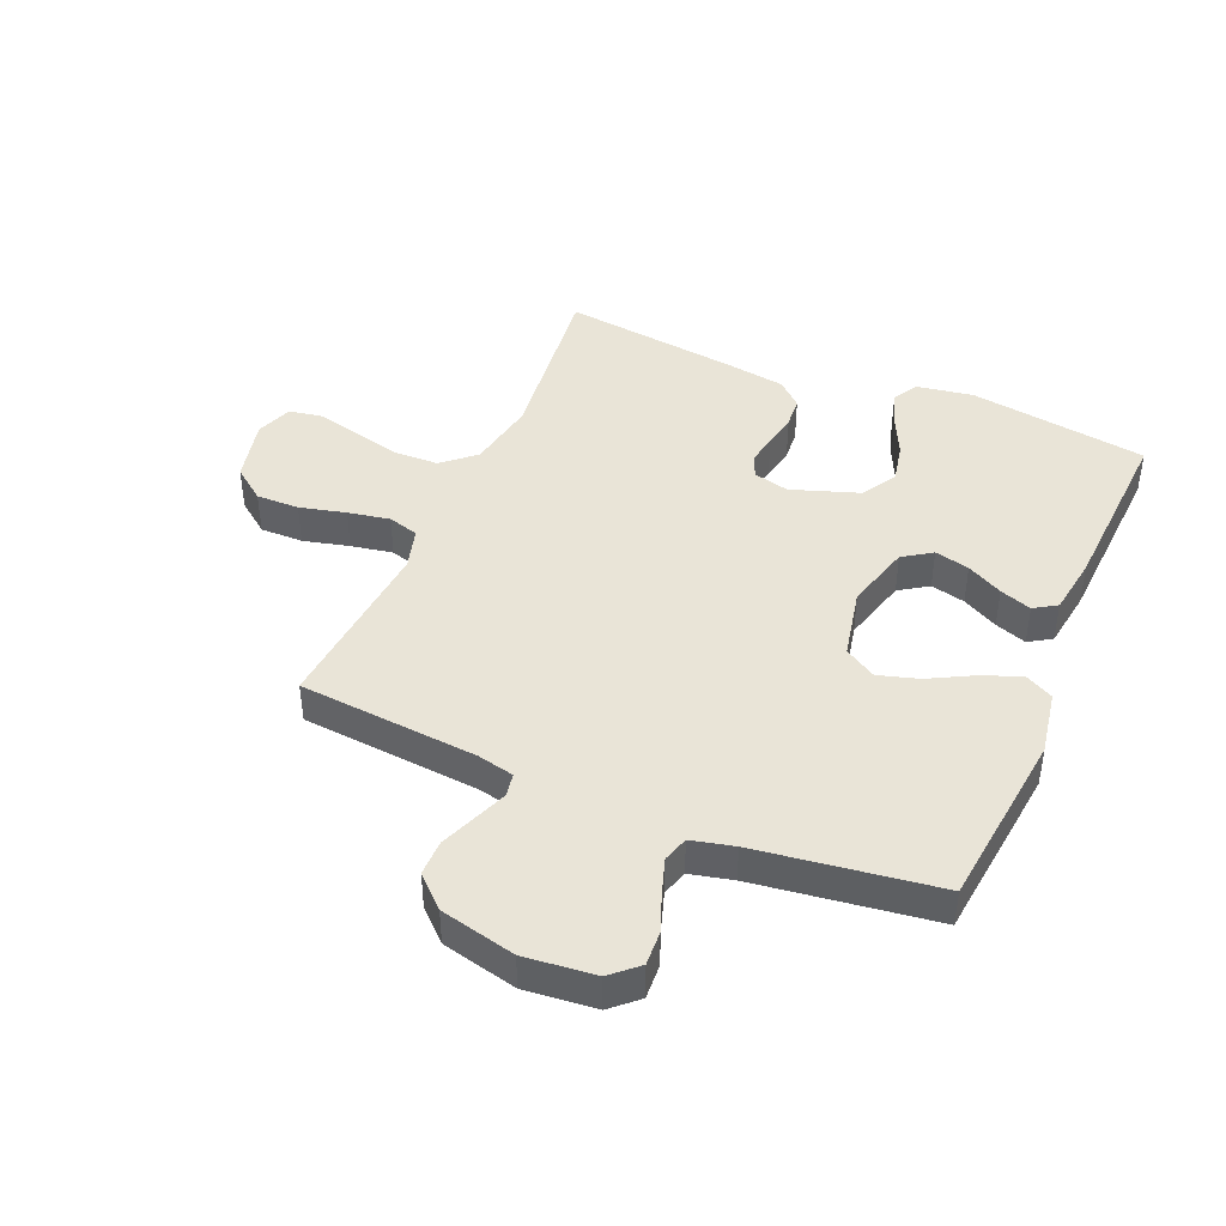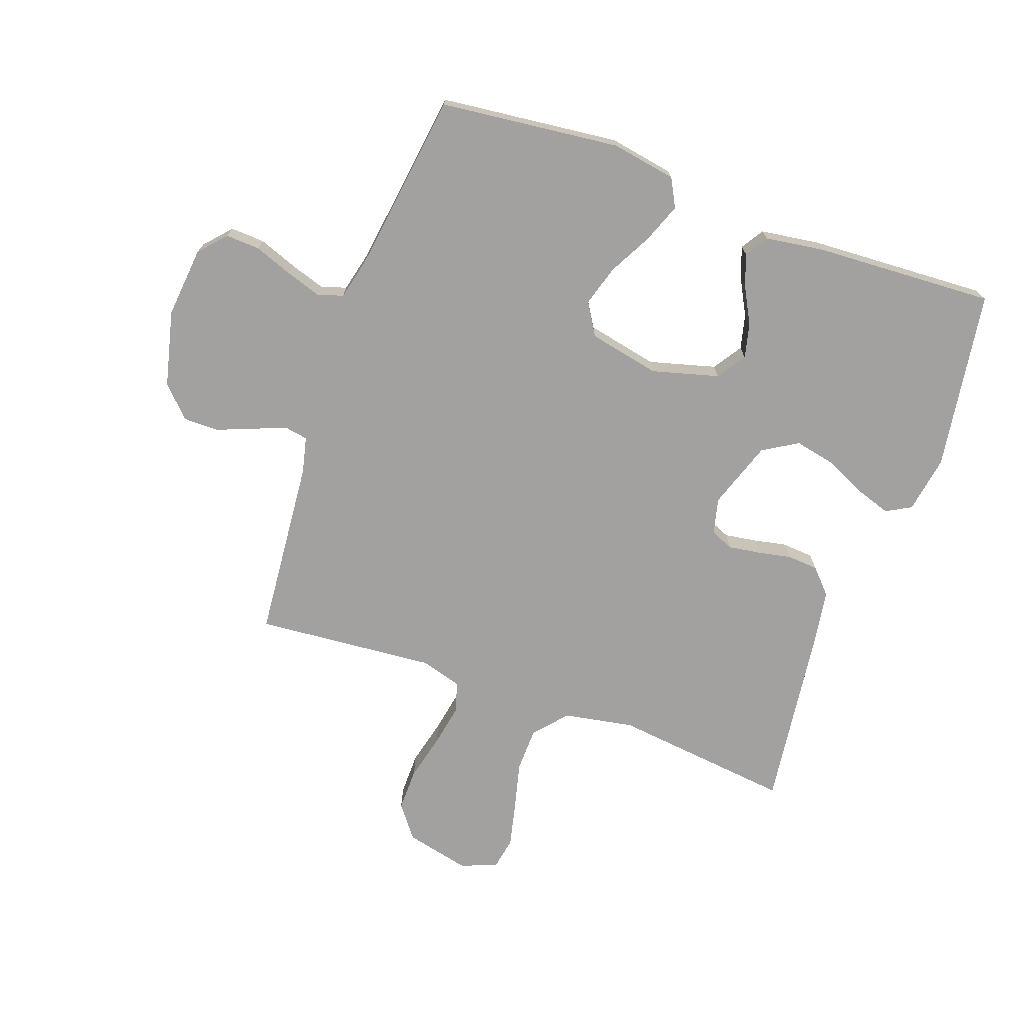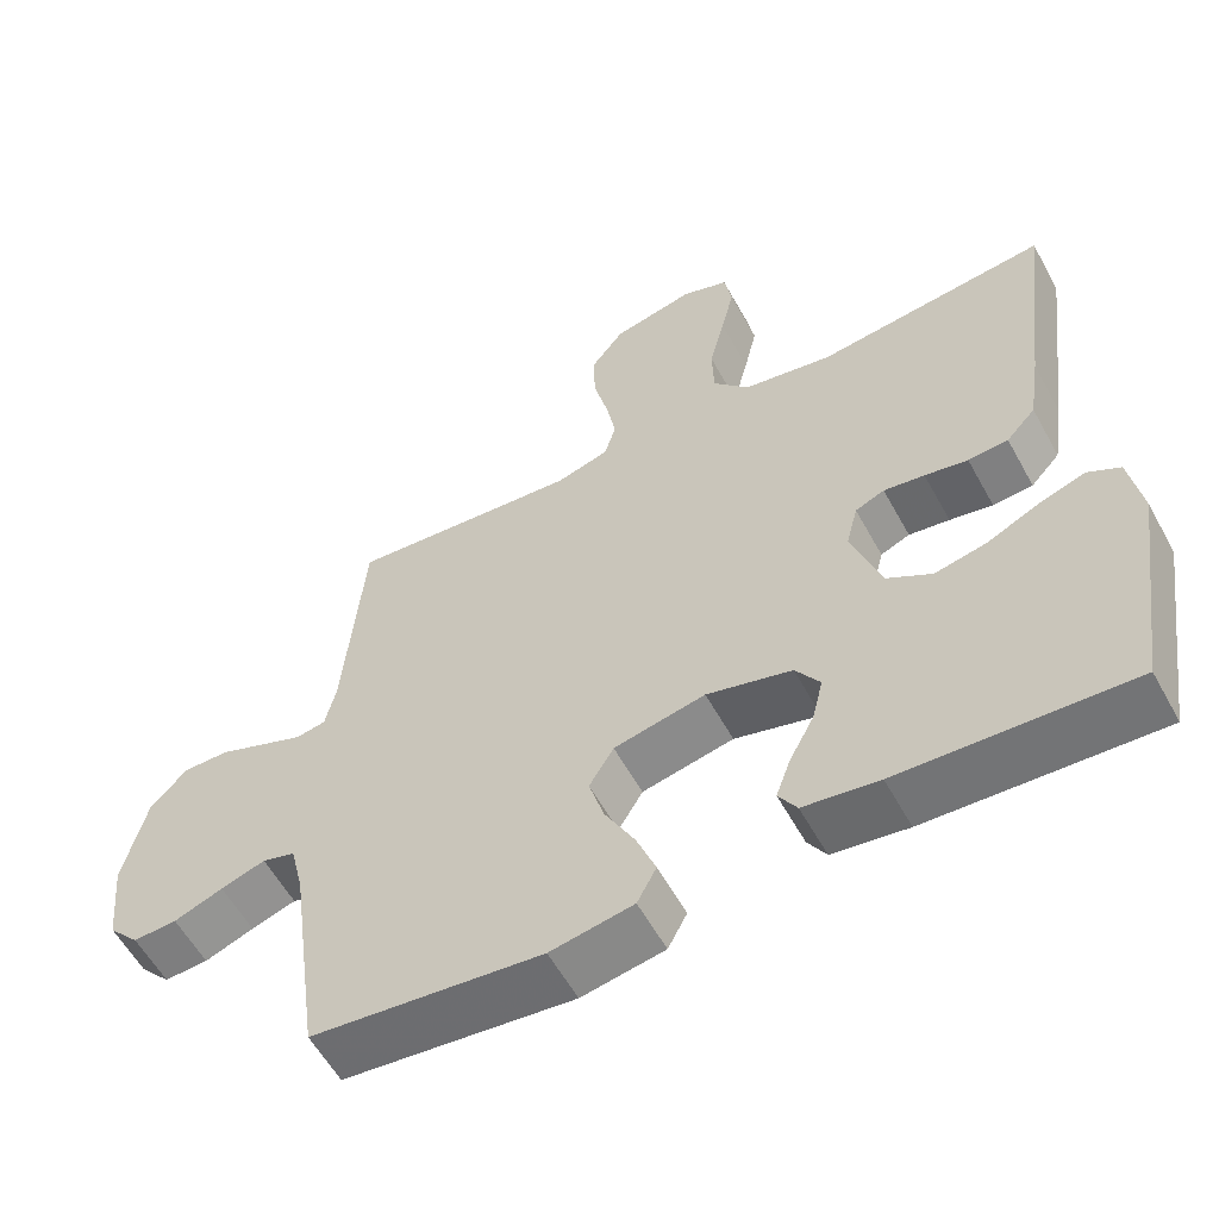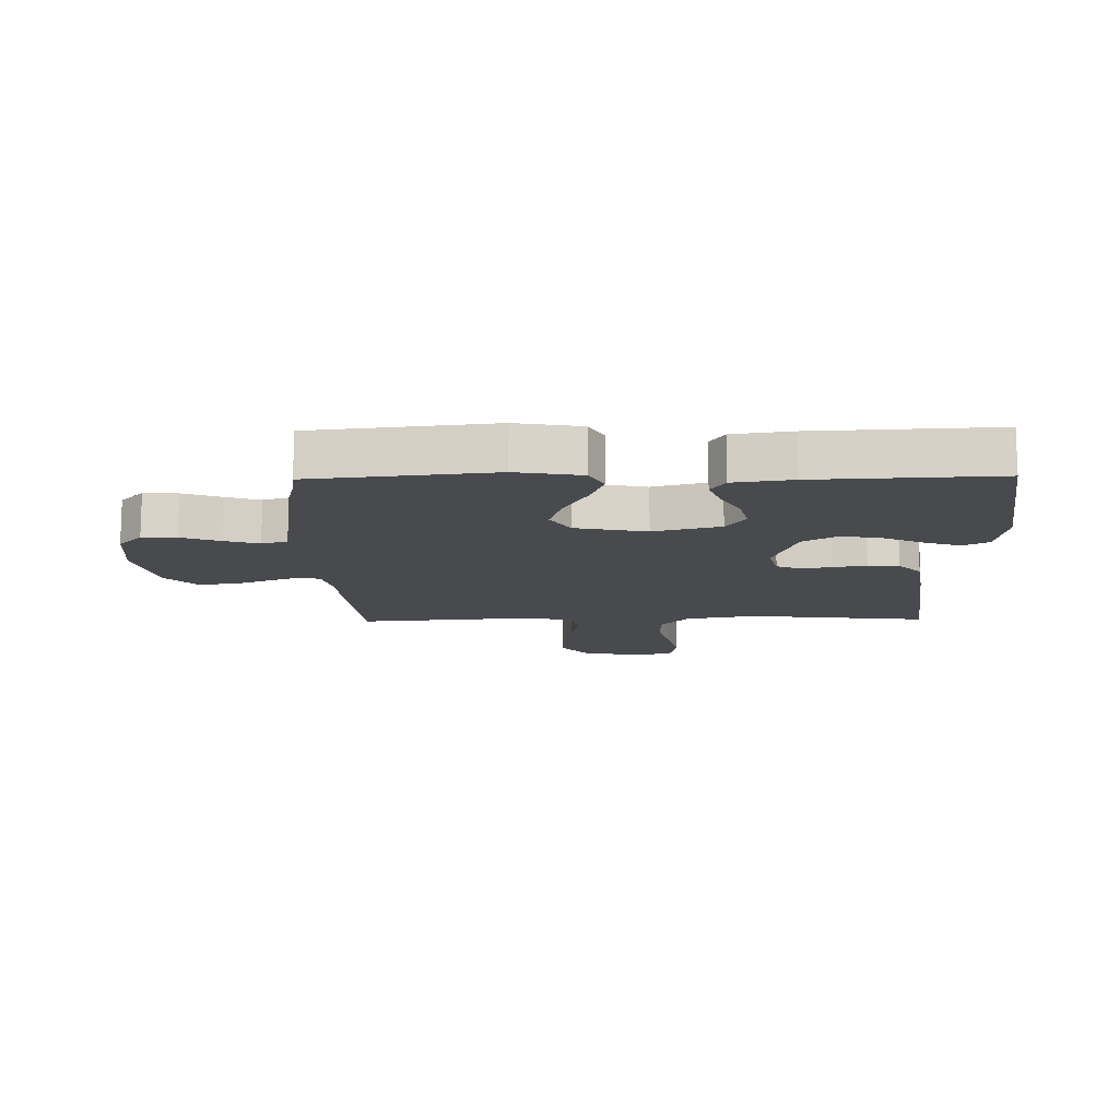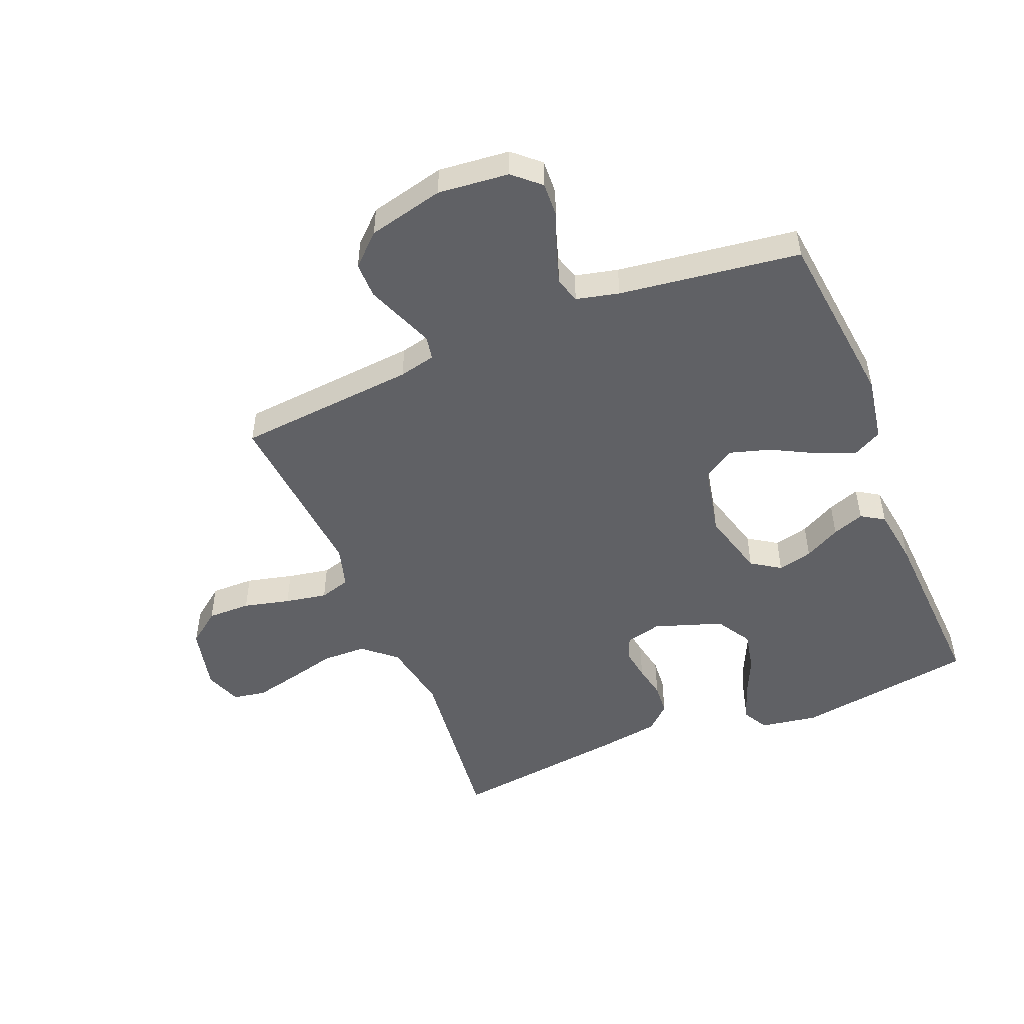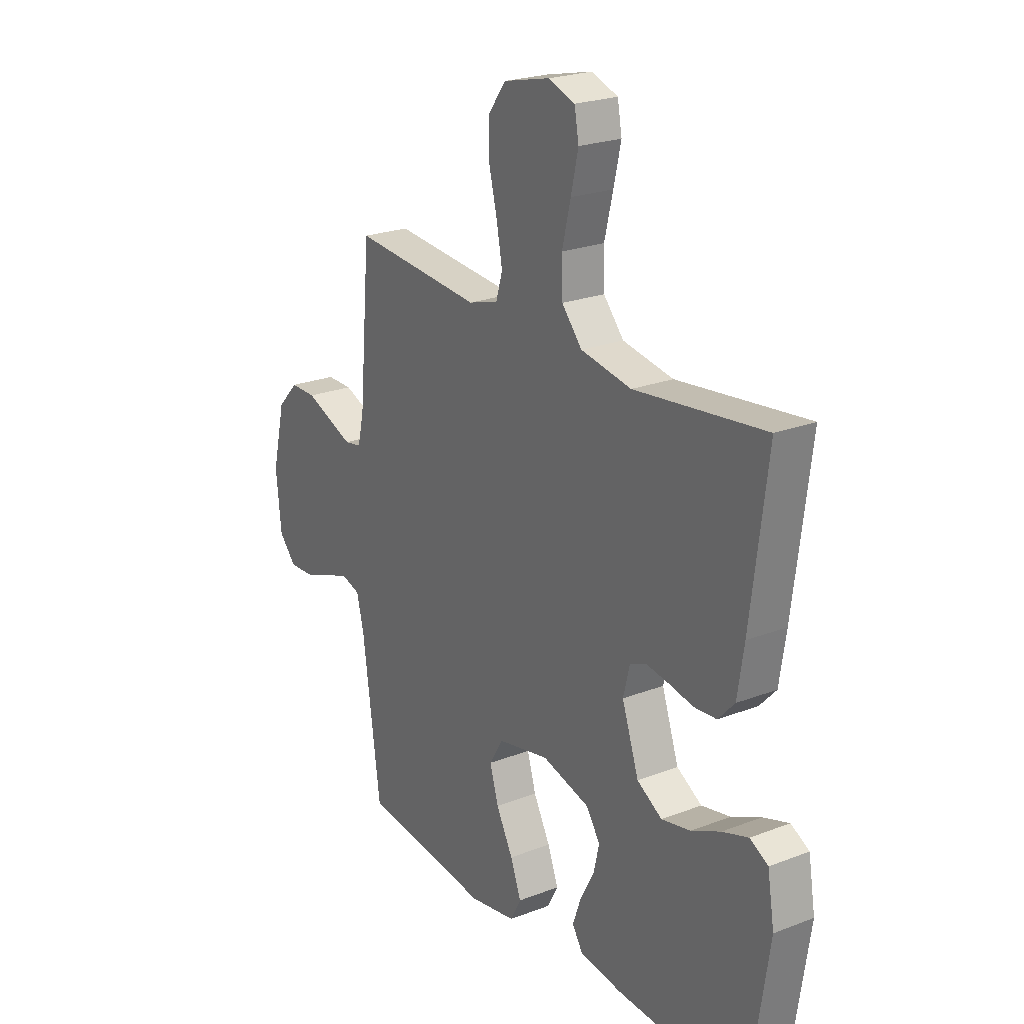
<metadata>
{"format":"obj","ext":"obj","renderer":"f3d","projection":"perspective","resolution":1024,"background":"white","views":[{"elev":42.9,"azim":113.1,"up":"+Y"},{"elev":-72.3,"azim":160.4,"up":"+Y"},{"elev":-57.8,"azim":-151.4,"up":"+Z"},{"elev":-12.9,"azim":-178.9,"up":"+Y"},{"elev":-49.7,"azim":112.4,"up":"+Y"},{"elev":23.1,"azim":-123.2,"up":"+Z"}]}
</metadata>
<code>
v 0.5 0.07 -0.5
v 0.2 0.07 -0.533
v 0.092 0.07 -0.514
v 0.067 0.07 -0.467
v 0.092 0.07 -0.402
v 0.131 0.07 -0.329
v 0.151 0.07 -0.262
v 0.119 0.07 -0.209
v 0 0.07 -0.184
v -0.111 0.07 -0.214
v -0.143 0.07 -0.262
v -0.129 0.07 -0.32
v -0.097 0.07 -0.38
v -0.078 0.07 -0.433
v -0.102 0.07 -0.471
v -0.2 0.07 -0.485
v -0.5 0.07 -0.5
v -0.545 0.07 -0.2
v -0.529 0.07 -0.105
v -0.487 0.07 -0.082
v -0.427 0.07 -0.102
v -0.359 0.07 -0.134
v -0.292 0.07 -0.148
v -0.234 0.07 -0.113
v -0.195 0.07 0
v -0.21 0.07 0.06
v -0.248 0.07 0.076
v -0.301 0.07 0.068
v -0.357 0.07 0.057
v -0.409 0.07 0.061
v -0.447 0.07 0.102
v -0.462 0.07 0.2
v -0.5 0.07 0.5
v -0.2 0.07 0.465
v -0.083 0.07 0.486
v -0.036 0.07 0.54
v -0.034 0.07 0.613
v -0.054 0.07 0.694
v -0.071 0.07 0.768
v -0.061 0.07 0.823
v 0 0.07 0.845
v 0.107 0.07 0.82
v 0.149 0.07 0.765
v 0.148 0.07 0.693
v 0.129 0.07 0.616
v 0.116 0.07 0.546
v 0.131 0.07 0.495
v 0.2 0.07 0.475
v 0.5 0.07 0.5
v 0.526 0.07 0.2
v 0.54 0.07 0.139
v 0.579 0.07 0.132
v 0.633 0.07 0.153
v 0.694 0.07 0.177
v 0.754 0.07 0.177
v 0.802 0.07 0.126
v 0.832 0.07 0
v 0.82 0.07 -0.118
v 0.78 0.07 -0.162
v 0.723 0.07 -0.159
v 0.659 0.07 -0.135
v 0.601 0.07 -0.116
v 0.558 0.07 -0.129
v 0.541 0.07 -0.2
v 0.5 0 -0.5
v 0.2 0 -0.533
v 0.092 0 -0.514
v 0.067 0 -0.467
v 0.092 0 -0.402
v 0.131 0 -0.329
v 0.151 0 -0.262
v 0.119 0 -0.209
v 0 0 -0.184
v -0.111 0 -0.214
v -0.143 0 -0.262
v -0.129 0 -0.32
v -0.097 0 -0.38
v -0.078 0 -0.433
v -0.102 0 -0.471
v -0.2 0 -0.485
v -0.5 0 -0.5
v -0.545 0 -0.2
v -0.529 0 -0.105
v -0.487 0 -0.082
v -0.427 0 -0.102
v -0.359 0 -0.134
v -0.292 0 -0.148
v -0.234 0 -0.113
v -0.195 0 0
v -0.21 0 0.06
v -0.248 0 0.076
v -0.301 0 0.068
v -0.357 0 0.057
v -0.409 0 0.061
v -0.447 0 0.102
v -0.462 0 0.2
v -0.5 0 0.5
v -0.2 0 0.465
v -0.083 0 0.486
v -0.036 0 0.54
v -0.034 0 0.613
v -0.054 0 0.694
v -0.071 0 0.768
v -0.061 0 0.823
v 0 0 0.845
v 0.107 0 0.82
v 0.149 0 0.765
v 0.148 0 0.693
v 0.129 0 0.616
v 0.116 0 0.546
v 0.131 0 0.495
v 0.2 0 0.475
v 0.5 0 0.5
v 0.526 0 0.2
v 0.54 0 0.139
v 0.579 0 0.132
v 0.633 0 0.153
v 0.694 0 0.177
v 0.754 0 0.177
v 0.802 0 0.126
v 0.832 0 0
v 0.82 0 -0.118
v 0.78 0 -0.162
v 0.723 0 -0.159
v 0.659 0 -0.135
v 0.601 0 -0.116
v 0.558 0 -0.129
v 0.541 0 -0.2
f 58 59 60 61
f 58 61 62
f 57 58 62
f 56 57 62 63
f 53 54 55 56
f 52 53 56 63
f 48 49 50
f 47 48 50 51
f 42 43 44 45
f 42 45 46
f 41 42 46
f 40 41 46 47
f 37 38 39 40
f 31 32 33 34
f 31 34 35
f 28 29 30 31
f 27 28 31 35
f 26 27 35 36
f 19 20 21 22
f 19 22 23
f 18 19 23
f 17 18 23
f 16 17 23 24
f 12 13 14 15
f 11 12 15 16
f 3 4 5 6
f 3 6 7
f 64 1 2 3
f 64 3 7
f 51 52 63 64
f 47 51 64 7
f 37 40 47 7
f 36 37 7 8
f 25 26 36 8
f 11 16 24 25
f 10 11 25
f 9 10 25
f 8 9 25
f 125 124 123 122
f 126 125 122
f 126 122 121
f 127 126 121 120
f 120 119 118 117
f 127 120 117 116
f 114 113 112
f 115 114 112 111
f 109 108 107 106
f 110 109 106
f 110 106 105
f 111 110 105 104
f 104 103 102 101
f 98 97 96 95
f 99 98 95
f 95 94 93 92
f 99 95 92 91
f 100 99 91 90
f 86 85 84 83
f 87 86 83
f 87 83 82
f 87 82 81
f 88 87 81 80
f 79 78 77 76
f 80 79 76 75
f 70 69 68 67
f 71 70 67
f 67 66 65 128
f 71 67 128
f 128 127 116 115
f 71 128 115 111
f 71 111 104 101
f 72 71 101 100
f 72 100 90 89
f 89 88 80 75
f 89 75 74
f 89 74 73
f 89 73 72
f 1 65 66 2
f 2 66 67 3
f 3 67 68 4
f 4 68 69 5
f 5 69 70 6
f 6 70 71 7
f 7 71 72 8
f 8 72 73 9
f 9 73 74 10
f 10 74 75 11
f 11 75 76 12
f 12 76 77 13
f 13 77 78 14
f 14 78 79 15
f 15 79 80 16
f 16 80 81 17
f 17 81 82 18
f 18 82 83 19
f 19 83 84 20
f 20 84 85 21
f 21 85 86 22
f 22 86 87 23
f 23 87 88 24
f 24 88 89 25
f 25 89 90 26
f 26 90 91 27
f 27 91 92 28
f 28 92 93 29
f 29 93 94 30
f 30 94 95 31
f 31 95 96 32
f 32 96 97 33
f 33 97 98 34
f 34 98 99 35
f 35 99 100 36
f 36 100 101 37
f 37 101 102 38
f 38 102 103 39
f 39 103 104 40
f 40 104 105 41
f 41 105 106 42
f 42 106 107 43
f 43 107 108 44
f 44 108 109 45
f 45 109 110 46
f 46 110 111 47
f 47 111 112 48
f 48 112 113 49
f 49 113 114 50
f 50 114 115 51
f 51 115 116 52
f 52 116 117 53
f 53 117 118 54
f 54 118 119 55
f 55 119 120 56
f 56 120 121 57
f 57 121 122 58
f 58 122 123 59
f 59 123 124 60
f 60 124 125 61
f 61 125 126 62
f 62 126 127 63
f 63 127 128 64
f 64 128 65 1

</code>
